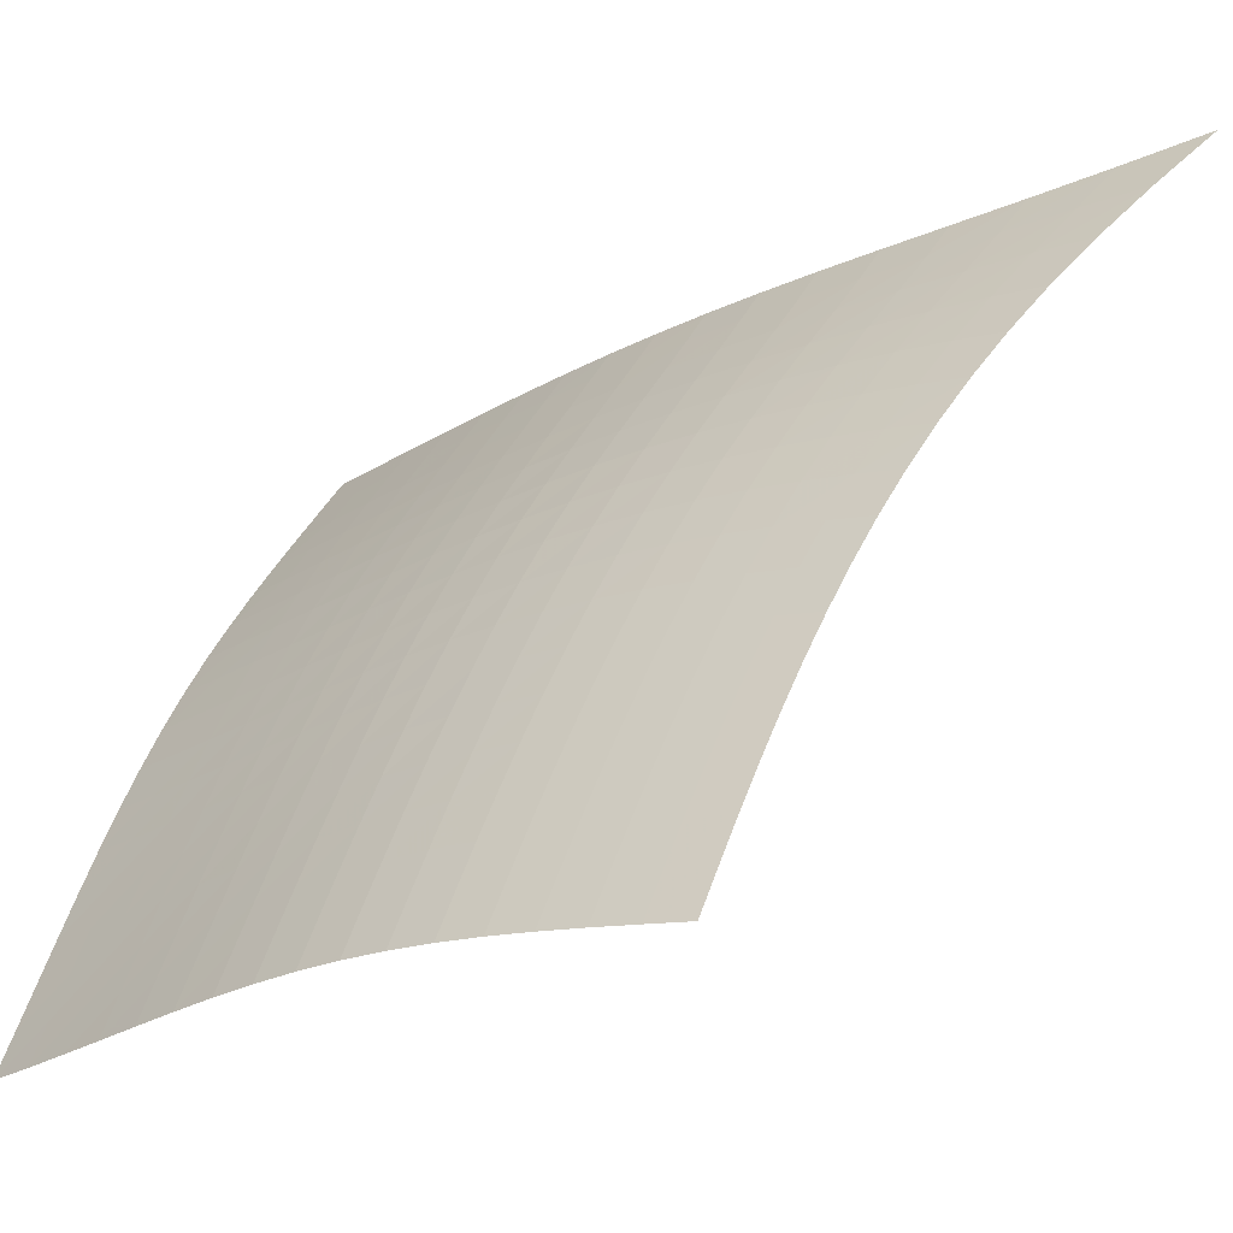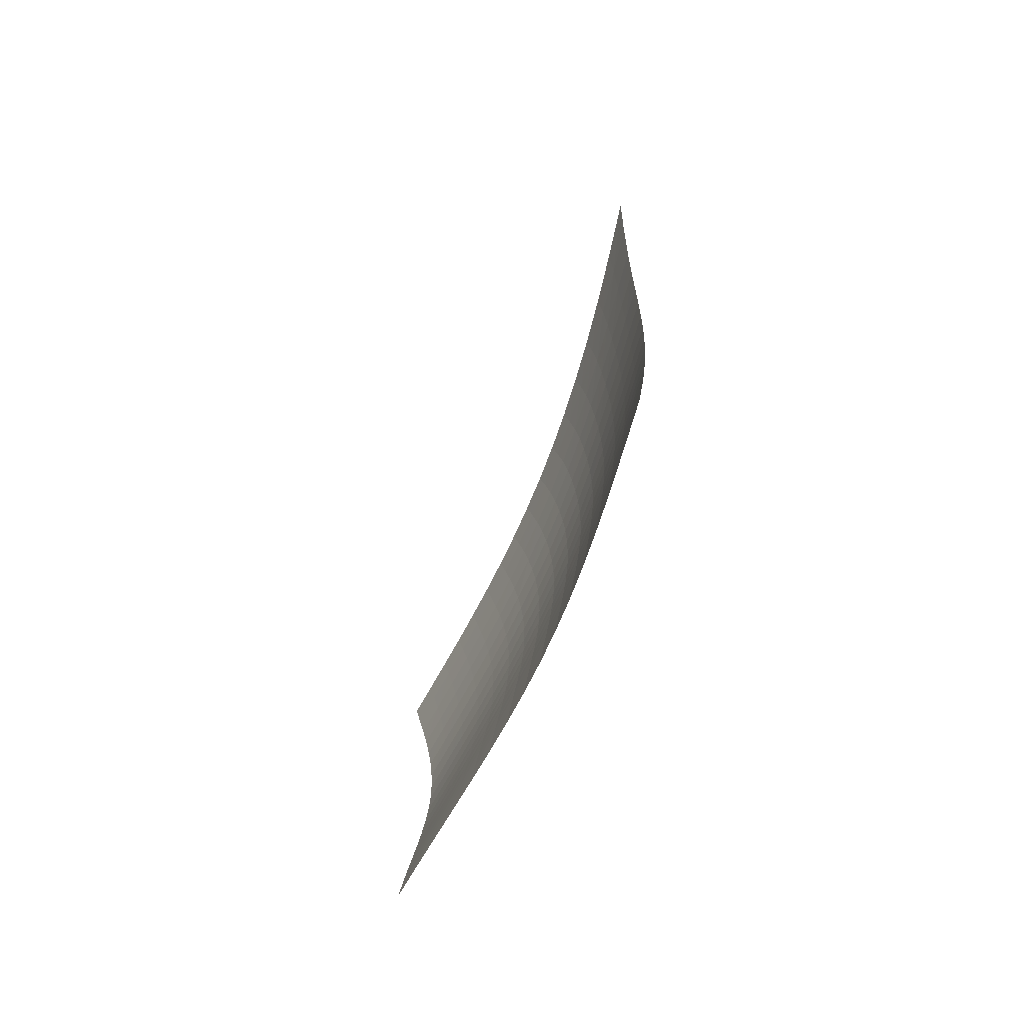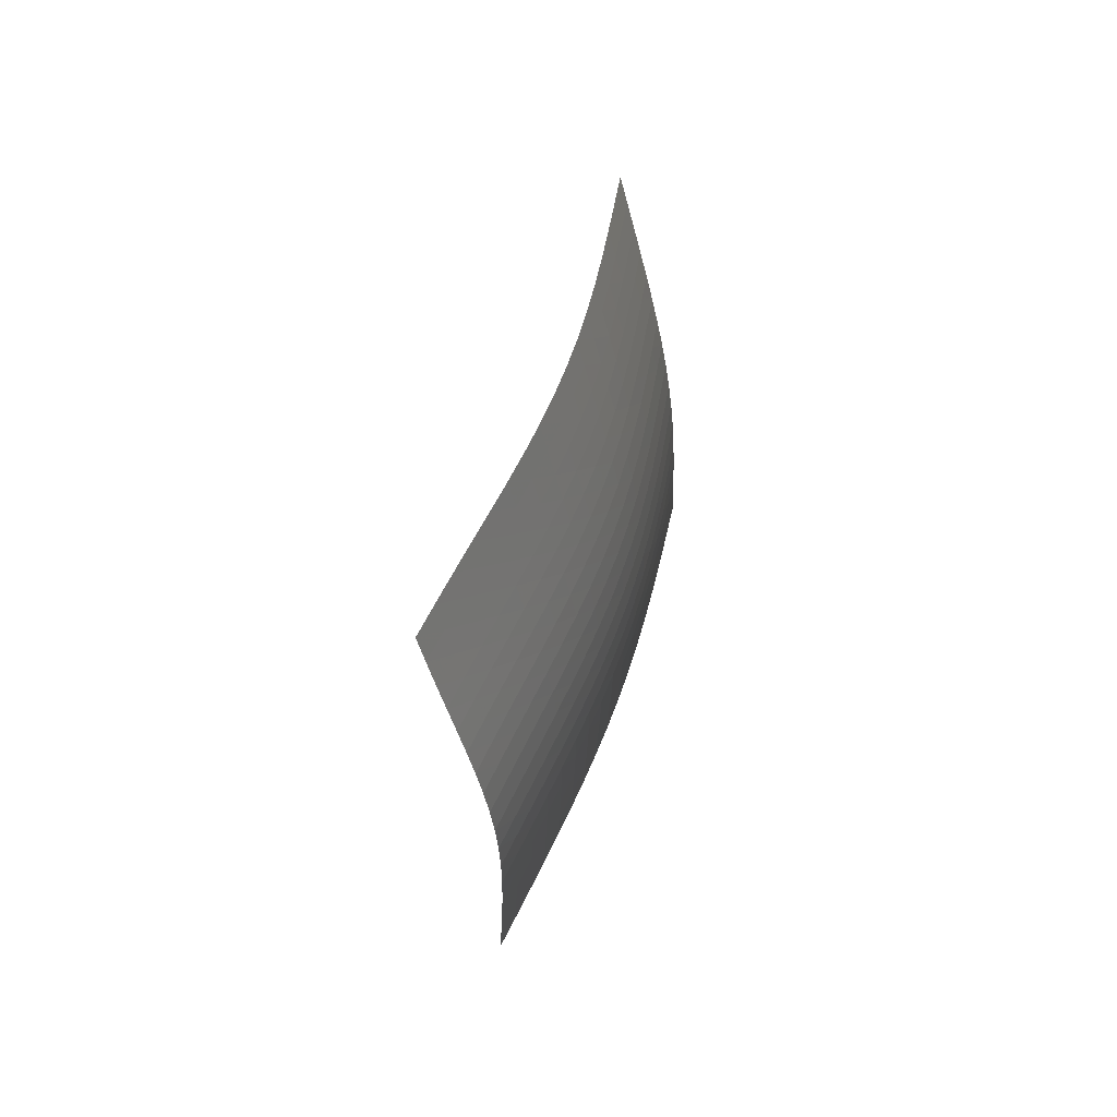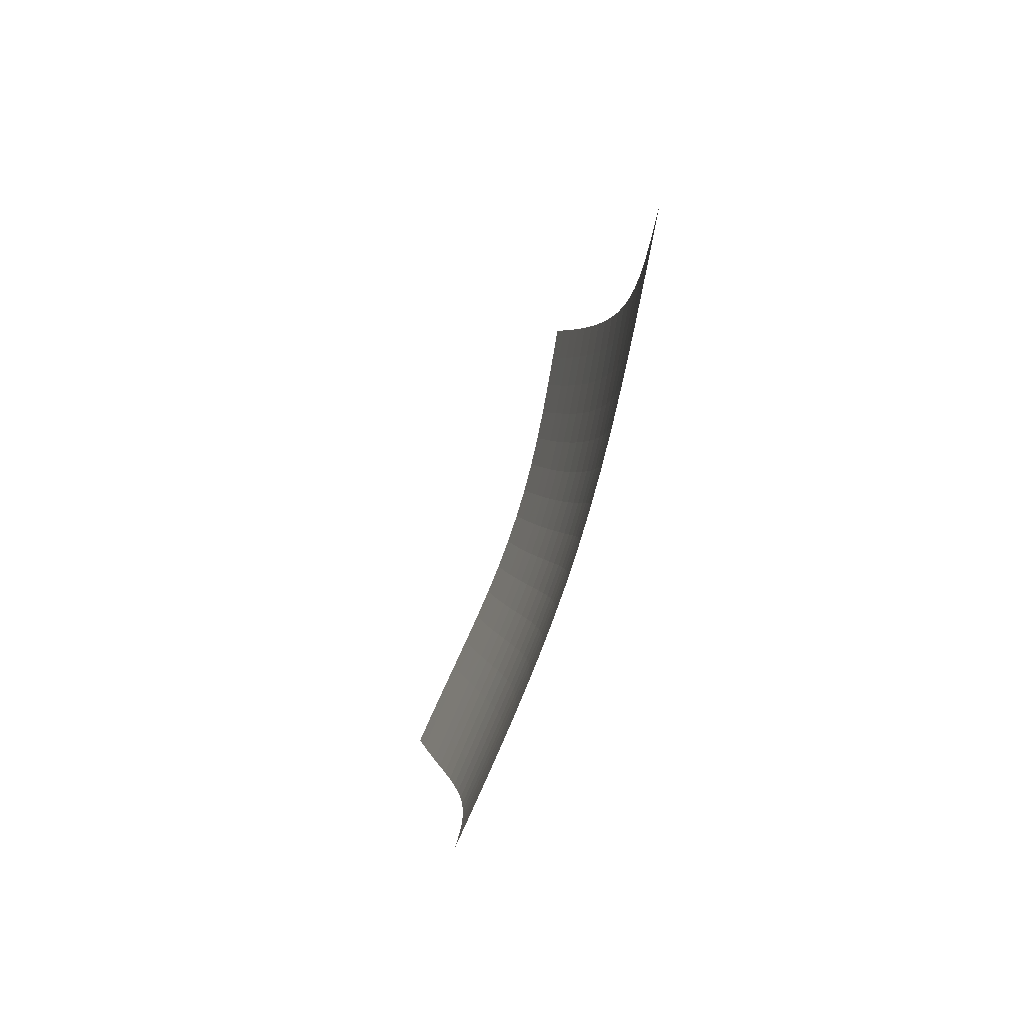
<metadata>
{"format":"obj","ext":"obj","renderer":"f3d","projection":"perspective","resolution":1024,"background":"white","views":[{"elev":67.3,"azim":65.0,"up":"+Z"},{"elev":-28.4,"azim":-152.8,"up":"+Y"},{"elev":-79.5,"azim":-143.7,"up":"+Y"},{"elev":47.7,"azim":-126.5,"up":"+Y"}]}
</metadata>
<code>
v -6.499 -0.01829 6.499
v 2.236 -12.49 10.6
v -10.6 -12.49 -2.236
v -2.224 -21.13 2.224
v -10.39 -11.95 -1.665
v -10.19 -11.39 -1.095
v -9.981 -10.82 -0.527
v -9.772 -10.25 0.03906
v -9.559 -9.648 0.6017
v -9.34 -9.03 1.16
v -9.111 -8.388 1.713
v -8.871 -7.718 2.258
v -8.618 -7.014 2.797
v -8.35 -6.269 3.328
v -8.068 -5.475 3.853
v -7.771 -4.616 4.373
v -7.462 -3.672 4.893
v -7.144 -2.612 5.417
v -6.821 -1.398 5.951
v -5.951 -1.398 6.821
v -5.417 -2.612 7.144
v -4.893 -3.672 7.462
v -4.373 -4.616 7.771
v -3.853 -5.475 8.068
v -3.328 -6.269 8.35
v -2.797 -7.014 8.618
v -2.258 -7.718 8.871
v -1.713 -8.388 9.111
v -1.16 -9.03 9.34
v -0.6017 -9.648 9.559
v -0.03906 -10.25 9.772
v 0.527 -10.82 9.981
v 1.095 -11.39 10.19
v 1.665 -11.95 10.39
v 1.858 -13.05 10.14
v 1.484 -13.6 9.693
v 1.121 -14.15 9.24
v 0.7724 -14.71 8.782
v 0.4415 -15.26 8.314
v 0.1307 -15.81 7.831
v -0.1588 -16.35 7.331
v -0.4272 -16.9 6.813
v -0.6764 -17.44 6.275
v -0.9095 -17.98 5.721
v -1.131 -18.51 5.152
v -1.346 -19.04 4.573
v -1.559 -19.57 3.987
v -1.775 -20.09 3.398
v -1.996 -20.61 2.81
v -2.81 -20.61 1.996
v -3.398 -20.09 1.775
v -3.987 -19.57 1.559
v -4.573 -19.04 1.346
v -5.152 -18.51 1.131
v -5.721 -17.98 0.9095
v -6.275 -17.44 0.6764
v -6.813 -16.9 0.4272
v -7.331 -16.35 0.1588
v -7.831 -15.81 -0.1307
v -8.314 -15.26 -0.4415
v -8.782 -14.71 -0.7724
v -9.24 -14.15 -1.121
v -9.693 -13.6 -1.484
v -10.14 -13.05 -1.858
v -6.308 -2.37 6.308
v -6.647 -3.382 5.794
v -6.975 -4.334 5.283
v -7.29 -5.219 4.771
v -7.592 -6.046 4.254
v -7.879 -6.824 3.731
v -8.15 -7.56 3.199
v -8.407 -8.261 2.659
v -8.649 -8.932 2.11
v -8.88 -9.575 1.554
v -9.102 -10.2 0.992
v -9.316 -10.8 0.4258
v -9.527 -11.38 -0.1435
v -9.734 -11.94 -0.7146
v -9.94 -12.5 -1.286
v -5.794 -3.382 6.647
v -6.15 -4.22 6.15
v -6.488 -5.06 5.651
v -6.811 -5.875 5.148
v -7.118 -6.658 4.638
v -7.409 -7.409 4.118
v -7.684 -8.13 3.588
v -7.943 -8.821 3.048
v -8.188 -9.487 2.498
v -8.421 -10.13 1.94
v -8.644 -10.75 1.375
v -8.86 -11.35 0.8066
v -9.071 -11.93 0.2349
v -9.28 -12.5 -0.3384
v -9.488 -13.05 -0.9119
v -5.283 -4.334 6.975
v -5.651 -5.06 6.488
v -6 -5.812 6
v -6.33 -6.564 5.505
v -6.643 -7.303 5.002
v -6.938 -8.023 4.486
v -7.216 -8.723 3.959
v -7.477 -9.401 3.42
v -7.724 -10.06 2.87
v -7.958 -10.69 2.312
v -8.182 -11.31 1.746
v -8.4 -11.91 1.176
v -8.613 -12.49 0.6023
v -8.823 -13.05 0.02751
v -9.033 -13.61 -0.5474
v -4.771 -5.219 7.29
v -5.148 -5.875 6.811
v -5.505 -6.564 6.33
v -5.843 -7.265 5.843
v -6.161 -7.965 5.345
v -6.46 -8.656 4.834
v -6.741 -9.334 4.311
v -7.005 -9.995 3.773
v -7.253 -10.64 3.225
v -7.488 -11.27 2.666
v -7.714 -11.88 2.1
v -7.932 -12.47 1.529
v -8.147 -13.05 0.9545
v -8.359 -13.61 0.3787
v -8.571 -14.16 -0.1973
v -4.254 -6.046 7.592
v -4.638 -6.658 7.118
v -5.002 -7.303 6.643
v -5.345 -7.965 6.161
v -5.668 -8.633 5.668
v -5.972 -9.298 5.162
v -6.256 -9.954 4.641
v -6.522 -10.6 4.106
v -6.771 -11.23 3.559
v -7.007 -11.85 3.001
v -7.234 -12.45 2.435
v -7.453 -13.04 1.863
v -7.669 -13.61 1.288
v -7.884 -14.17 0.7116
v -8.099 -14.72 0.1348
v -3.731 -6.824 7.879
v -4.118 -7.409 7.409
v -4.486 -8.023 6.938
v -4.834 -8.656 6.46
v -5.162 -9.298 5.972
v -5.469 -9.94 5.469
v -5.756 -10.58 4.951
v -6.023 -11.21 4.418
v -6.274 -11.82 3.872
v -6.512 -12.43 3.314
v -6.738 -13.02 2.748
v -6.959 -13.6 2.176
v -7.176 -14.17 1.601
v -7.394 -14.73 1.024
v -7.612 -15.27 0.4465
v -3.199 -7.56 8.15
v -3.588 -8.13 7.684
v -3.959 -8.723 7.216
v -4.311 -9.334 6.741
v -4.641 -9.954 6.256
v -4.951 -10.58 5.756
v -5.24 -11.2 5.24
v -5.509 -11.81 4.709
v -5.761 -12.42 4.163
v -5.999 -13.01 3.606
v -6.227 -13.6 3.04
v -6.448 -14.17 2.468
v -6.667 -14.73 1.892
v -6.886 -15.28 1.314
v -7.108 -15.82 0.7366
v -2.659 -8.261 8.407
v -3.048 -8.821 7.943
v -3.42 -9.401 7.477
v -3.773 -9.995 7.005
v -4.106 -10.6 6.522
v -4.418 -11.21 6.023
v -4.709 -11.81 5.509
v -4.979 -12.41 4.979
v -5.232 -13.01 4.434
v -5.47 -13.59 3.877
v -5.698 -14.17 3.311
v -5.919 -14.73 2.738
v -6.139 -15.29 2.162
v -6.36 -15.83 1.584
v -6.585 -16.37 1.005
v -2.11 -8.932 8.649
v -2.498 -9.487 8.188
v -2.87 -10.06 7.724
v -3.225 -10.64 7.253
v -3.559 -11.23 6.771
v -3.872 -11.82 6.274
v -4.163 -12.42 5.761
v -4.434 -13.01 5.232
v -4.687 -13.59 4.687
v -4.925 -14.17 4.13
v -5.153 -14.73 3.563
v -5.375 -15.29 2.99
v -5.595 -15.84 2.413
v -5.818 -16.38 1.834
v -6.044 -16.91 1.255
v -1.554 -9.575 8.88
v -1.94 -10.13 8.421
v -2.312 -10.69 7.958
v -2.666 -11.27 7.488
v -3.001 -11.85 7.007
v -3.314 -12.43 6.512
v -3.606 -13.01 5.999
v -3.877 -13.59 5.47
v -4.13 -14.17 4.925
v -4.368 -14.73 4.368
v -4.595 -15.29 3.8
v -4.816 -15.84 3.226
v -5.037 -16.39 2.648
v -5.26 -16.92 2.068
v -5.488 -17.45 1.489
v -0.992 -10.2 9.102
v -1.375 -10.75 8.644
v -1.746 -11.31 8.182
v -2.1 -11.88 7.714
v -2.435 -12.45 7.234
v -2.748 -13.02 6.738
v -3.04 -13.6 6.227
v -3.311 -14.17 5.698
v -3.563 -14.73 5.153
v -3.8 -15.29 4.595
v -4.027 -15.84 4.027
v -4.247 -16.39 3.451
v -4.467 -16.93 2.872
v -4.69 -17.46 2.291
v -4.918 -17.99 1.711
v -0.4258 -10.8 9.316
v -0.8066 -11.35 8.86
v -1.176 -11.91 8.4
v -1.529 -12.47 7.932
v -1.863 -13.04 7.453
v -2.176 -13.6 6.959
v -2.468 -14.17 6.448
v -2.738 -14.73 5.919
v -2.99 -15.29 5.375
v -3.226 -15.84 4.816
v -3.451 -16.39 4.247
v -3.671 -16.93 3.671
v -3.89 -17.47 3.09
v -4.111 -17.99 2.508
v -4.339 -18.52 1.926
v 0.1435 -11.38 9.527
v -0.2349 -11.93 9.071
v -0.6023 -12.49 8.613
v -0.9545 -13.05 8.147
v -1.288 -13.61 7.669
v -1.601 -14.17 7.176
v -1.892 -14.73 6.667
v -2.162 -15.29 6.139
v -2.413 -15.84 5.595
v -2.648 -16.39 5.037
v -2.872 -16.93 4.467
v -3.09 -17.47 3.89
v -3.308 -18 3.308
v -3.528 -18.52 2.724
v -3.755 -19.05 2.141
v 0.7146 -11.94 9.734
v 0.3384 -12.5 9.28
v -0.02751 -13.05 8.823
v -0.3787 -13.61 8.359
v -0.7116 -14.17 7.884
v -1.024 -14.73 7.394
v -1.314 -15.28 6.886
v -1.584 -15.83 6.36
v -1.834 -16.38 5.818
v -2.068 -16.92 5.26
v -2.291 -17.46 4.69
v -2.508 -17.99 4.111
v -2.724 -18.52 3.528
v -2.943 -19.05 2.943
v -3.168 -19.57 2.358
v 1.286 -12.5 9.94
v 0.9119 -13.05 9.488
v 0.5474 -13.61 9.033
v 0.1973 -14.16 8.571
v -0.1348 -14.72 8.099
v -0.4465 -15.27 7.612
v -0.7366 -15.82 7.108
v -1.005 -16.37 6.585
v -1.255 -16.91 6.044
v -1.489 -17.45 5.488
v -1.711 -17.99 4.918
v -1.926 -18.52 4.339
v -2.141 -19.05 3.755
v -2.358 -19.57 3.168
v -2.581 -20.09 2.581
f 289 49 4
f 289 4 50
f 5 79 64
f 5 64 3
f 79 94 63
f 79 63 64
f 94 109 62
f 94 62 63
f 109 124 61
f 109 61 62
f 124 139 60
f 124 60 61
f 139 154 59
f 139 59 60
f 154 169 58
f 154 58 59
f 169 184 57
f 169 57 58
f 184 199 56
f 184 56 57
f 199 214 55
f 199 55 56
f 214 229 54
f 214 54 55
f 229 244 53
f 229 53 54
f 244 259 52
f 244 52 53
f 259 274 51
f 259 51 52
f 274 289 50
f 274 50 51
f 1 20 65
f 1 65 19
f 19 65 66
f 19 66 18
f 18 66 67
f 18 67 17
f 17 67 68
f 17 68 16
f 16 68 69
f 16 69 15
f 15 69 70
f 15 70 14
f 14 70 71
f 14 71 13
f 13 71 72
f 13 72 12
f 12 72 73
f 12 73 11
f 11 73 74
f 11 74 10
f 10 74 75
f 10 75 9
f 9 75 76
f 9 76 8
f 8 76 77
f 8 77 7
f 7 77 78
f 7 78 6
f 6 78 79
f 6 79 5
f 20 21 80
f 20 80 65
f 65 80 81
f 65 81 66
f 66 81 82
f 66 82 67
f 67 82 83
f 67 83 68
f 68 83 84
f 68 84 69
f 69 84 85
f 69 85 70
f 70 85 86
f 70 86 71
f 71 86 87
f 71 87 72
f 72 87 88
f 72 88 73
f 73 88 89
f 73 89 74
f 74 89 90
f 74 90 75
f 75 90 91
f 75 91 76
f 76 91 92
f 76 92 77
f 77 92 93
f 77 93 78
f 78 93 94
f 78 94 79
f 21 22 95
f 21 95 80
f 80 95 96
f 80 96 81
f 81 96 97
f 81 97 82
f 82 97 98
f 82 98 83
f 83 98 99
f 83 99 84
f 84 99 100
f 84 100 85
f 85 100 101
f 85 101 86
f 86 101 102
f 86 102 87
f 87 102 103
f 87 103 88
f 88 103 104
f 88 104 89
f 89 104 105
f 89 105 90
f 90 105 106
f 90 106 91
f 91 106 107
f 91 107 92
f 92 107 108
f 92 108 93
f 93 108 109
f 93 109 94
f 22 23 110
f 22 110 95
f 95 110 111
f 95 111 96
f 96 111 112
f 96 112 97
f 97 112 113
f 97 113 98
f 98 113 114
f 98 114 99
f 99 114 115
f 99 115 100
f 100 115 116
f 100 116 101
f 101 116 117
f 101 117 102
f 102 117 118
f 102 118 103
f 103 118 119
f 103 119 104
f 104 119 120
f 104 120 105
f 105 120 121
f 105 121 106
f 106 121 122
f 106 122 107
f 107 122 123
f 107 123 108
f 108 123 124
f 108 124 109
f 23 24 125
f 23 125 110
f 110 125 126
f 110 126 111
f 111 126 127
f 111 127 112
f 112 127 128
f 112 128 113
f 113 128 129
f 113 129 114
f 114 129 130
f 114 130 115
f 115 130 131
f 115 131 116
f 116 131 132
f 116 132 117
f 117 132 133
f 117 133 118
f 118 133 134
f 118 134 119
f 119 134 135
f 119 135 120
f 120 135 136
f 120 136 121
f 121 136 137
f 121 137 122
f 122 137 138
f 122 138 123
f 123 138 139
f 123 139 124
f 24 25 140
f 24 140 125
f 125 140 141
f 125 141 126
f 126 141 142
f 126 142 127
f 127 142 143
f 127 143 128
f 128 143 144
f 128 144 129
f 129 144 145
f 129 145 130
f 130 145 146
f 130 146 131
f 131 146 147
f 131 147 132
f 132 147 148
f 132 148 133
f 133 148 149
f 133 149 134
f 134 149 150
f 134 150 135
f 135 150 151
f 135 151 136
f 136 151 152
f 136 152 137
f 137 152 153
f 137 153 138
f 138 153 154
f 138 154 139
f 25 26 155
f 25 155 140
f 140 155 156
f 140 156 141
f 141 156 157
f 141 157 142
f 142 157 158
f 142 158 143
f 143 158 159
f 143 159 144
f 144 159 160
f 144 160 145
f 145 160 161
f 145 161 146
f 146 161 162
f 146 162 147
f 147 162 163
f 147 163 148
f 148 163 164
f 148 164 149
f 149 164 165
f 149 165 150
f 150 165 166
f 150 166 151
f 151 166 167
f 151 167 152
f 152 167 168
f 152 168 153
f 153 168 169
f 153 169 154
f 26 27 170
f 26 170 155
f 155 170 171
f 155 171 156
f 156 171 172
f 156 172 157
f 157 172 173
f 157 173 158
f 158 173 174
f 158 174 159
f 159 174 175
f 159 175 160
f 160 175 176
f 160 176 161
f 161 176 177
f 161 177 162
f 162 177 178
f 162 178 163
f 163 178 179
f 163 179 164
f 164 179 180
f 164 180 165
f 165 180 181
f 165 181 166
f 166 181 182
f 166 182 167
f 167 182 183
f 167 183 168
f 168 183 184
f 168 184 169
f 27 28 185
f 27 185 170
f 170 185 186
f 170 186 171
f 171 186 187
f 171 187 172
f 172 187 188
f 172 188 173
f 173 188 189
f 173 189 174
f 174 189 190
f 174 190 175
f 175 190 191
f 175 191 176
f 176 191 192
f 176 192 177
f 177 192 193
f 177 193 178
f 178 193 194
f 178 194 179
f 179 194 195
f 179 195 180
f 180 195 196
f 180 196 181
f 181 196 197
f 181 197 182
f 182 197 198
f 182 198 183
f 183 198 199
f 183 199 184
f 28 29 200
f 28 200 185
f 185 200 201
f 185 201 186
f 186 201 202
f 186 202 187
f 187 202 203
f 187 203 188
f 188 203 204
f 188 204 189
f 189 204 205
f 189 205 190
f 190 205 206
f 190 206 191
f 191 206 207
f 191 207 192
f 192 207 208
f 192 208 193
f 193 208 209
f 193 209 194
f 194 209 210
f 194 210 195
f 195 210 211
f 195 211 196
f 196 211 212
f 196 212 197
f 197 212 213
f 197 213 198
f 198 213 214
f 198 214 199
f 29 30 215
f 29 215 200
f 200 215 216
f 200 216 201
f 201 216 217
f 201 217 202
f 202 217 218
f 202 218 203
f 203 218 219
f 203 219 204
f 204 219 220
f 204 220 205
f 205 220 221
f 205 221 206
f 206 221 222
f 206 222 207
f 207 222 223
f 207 223 208
f 208 223 224
f 208 224 209
f 209 224 225
f 209 225 210
f 210 225 226
f 210 226 211
f 211 226 227
f 211 227 212
f 212 227 228
f 212 228 213
f 213 228 229
f 213 229 214
f 30 31 230
f 30 230 215
f 215 230 231
f 215 231 216
f 216 231 232
f 216 232 217
f 217 232 233
f 217 233 218
f 218 233 234
f 218 234 219
f 219 234 235
f 219 235 220
f 220 235 236
f 220 236 221
f 221 236 237
f 221 237 222
f 222 237 238
f 222 238 223
f 223 238 239
f 223 239 224
f 224 239 240
f 224 240 225
f 225 240 241
f 225 241 226
f 226 241 242
f 226 242 227
f 227 242 243
f 227 243 228
f 228 243 244
f 228 244 229
f 31 32 245
f 31 245 230
f 230 245 246
f 230 246 231
f 231 246 247
f 231 247 232
f 232 247 248
f 232 248 233
f 233 248 249
f 233 249 234
f 234 249 250
f 234 250 235
f 235 250 251
f 235 251 236
f 236 251 252
f 236 252 237
f 237 252 253
f 237 253 238
f 238 253 254
f 238 254 239
f 239 254 255
f 239 255 240
f 240 255 256
f 240 256 241
f 241 256 257
f 241 257 242
f 242 257 258
f 242 258 243
f 243 258 259
f 243 259 244
f 32 33 260
f 32 260 245
f 245 260 261
f 245 261 246
f 246 261 262
f 246 262 247
f 247 262 263
f 247 263 248
f 248 263 264
f 248 264 249
f 249 264 265
f 249 265 250
f 250 265 266
f 250 266 251
f 251 266 267
f 251 267 252
f 252 267 268
f 252 268 253
f 253 268 269
f 253 269 254
f 254 269 270
f 254 270 255
f 255 270 271
f 255 271 256
f 256 271 272
f 256 272 257
f 257 272 273
f 257 273 258
f 258 273 274
f 258 274 259
f 33 34 275
f 33 275 260
f 260 275 276
f 260 276 261
f 261 276 277
f 261 277 262
f 262 277 278
f 262 278 263
f 263 278 279
f 263 279 264
f 264 279 280
f 264 280 265
f 265 280 281
f 265 281 266
f 266 281 282
f 266 282 267
f 267 282 283
f 267 283 268
f 268 283 284
f 268 284 269
f 269 284 285
f 269 285 270
f 270 285 286
f 270 286 271
f 271 286 287
f 271 287 272
f 272 287 288
f 272 288 273
f 273 288 289
f 273 289 274
f 34 2 35
f 34 35 275
f 275 35 36
f 275 36 276
f 276 36 37
f 276 37 277
f 277 37 38
f 277 38 278
f 278 38 39
f 278 39 279
f 279 39 40
f 279 40 280
f 280 40 41
f 280 41 281
f 281 41 42
f 281 42 282
f 282 42 43
f 282 43 283
f 283 43 44
f 283 44 284
f 284 44 45
f 284 45 285
f 285 45 46
f 285 46 286
f 286 46 47
f 286 47 287
f 287 47 48
f 287 48 288
f 288 48 49
f 288 49 289

</code>
